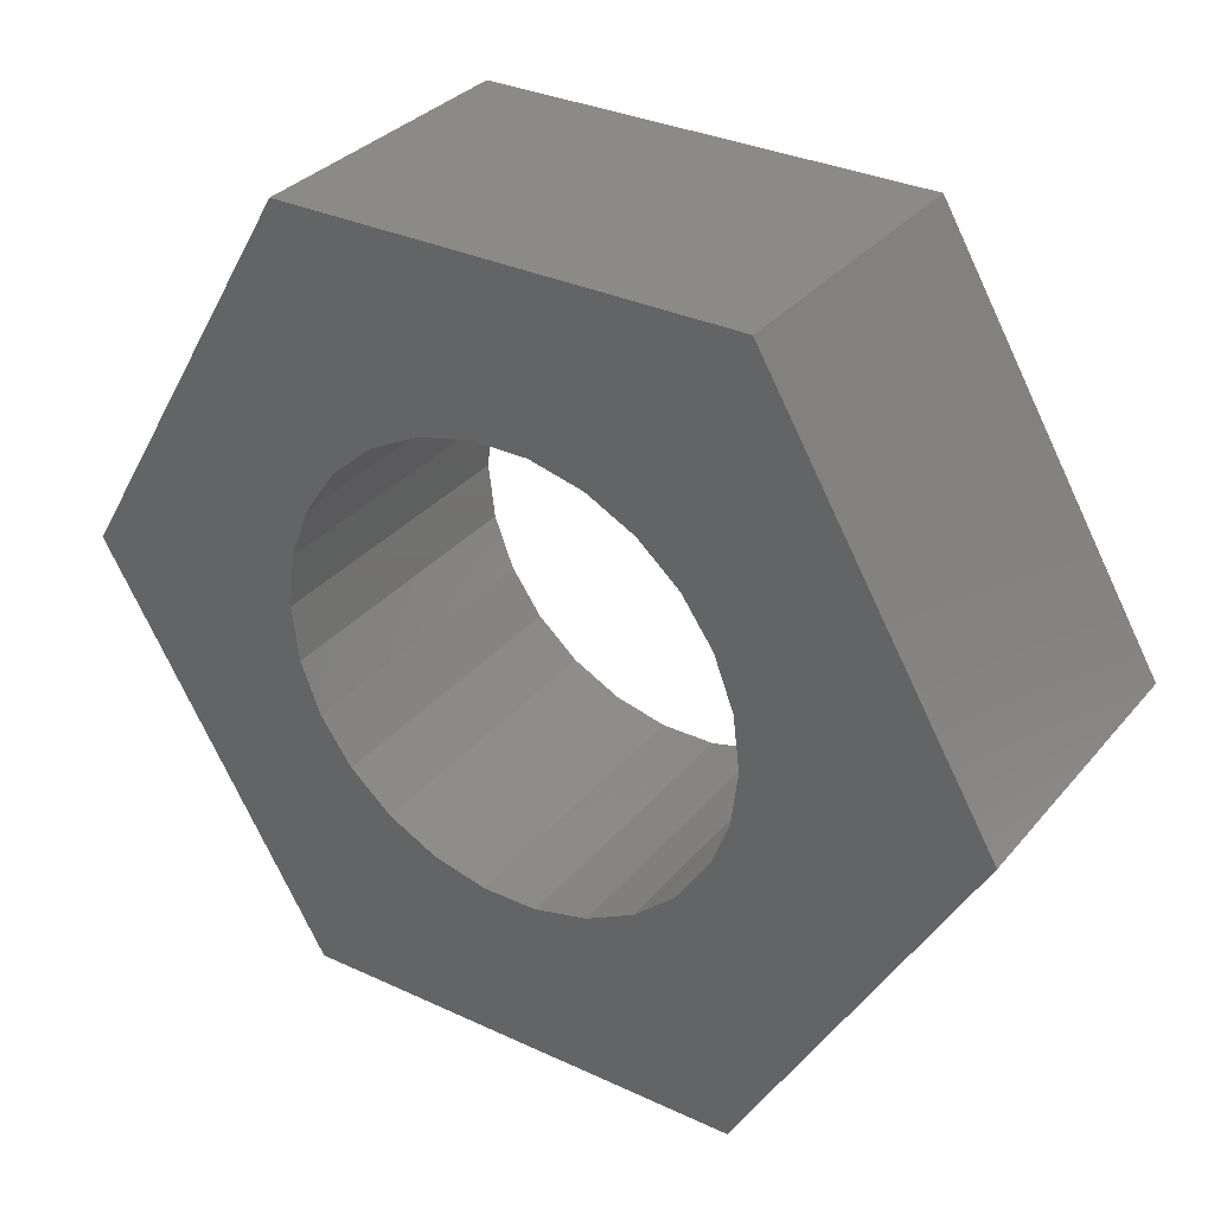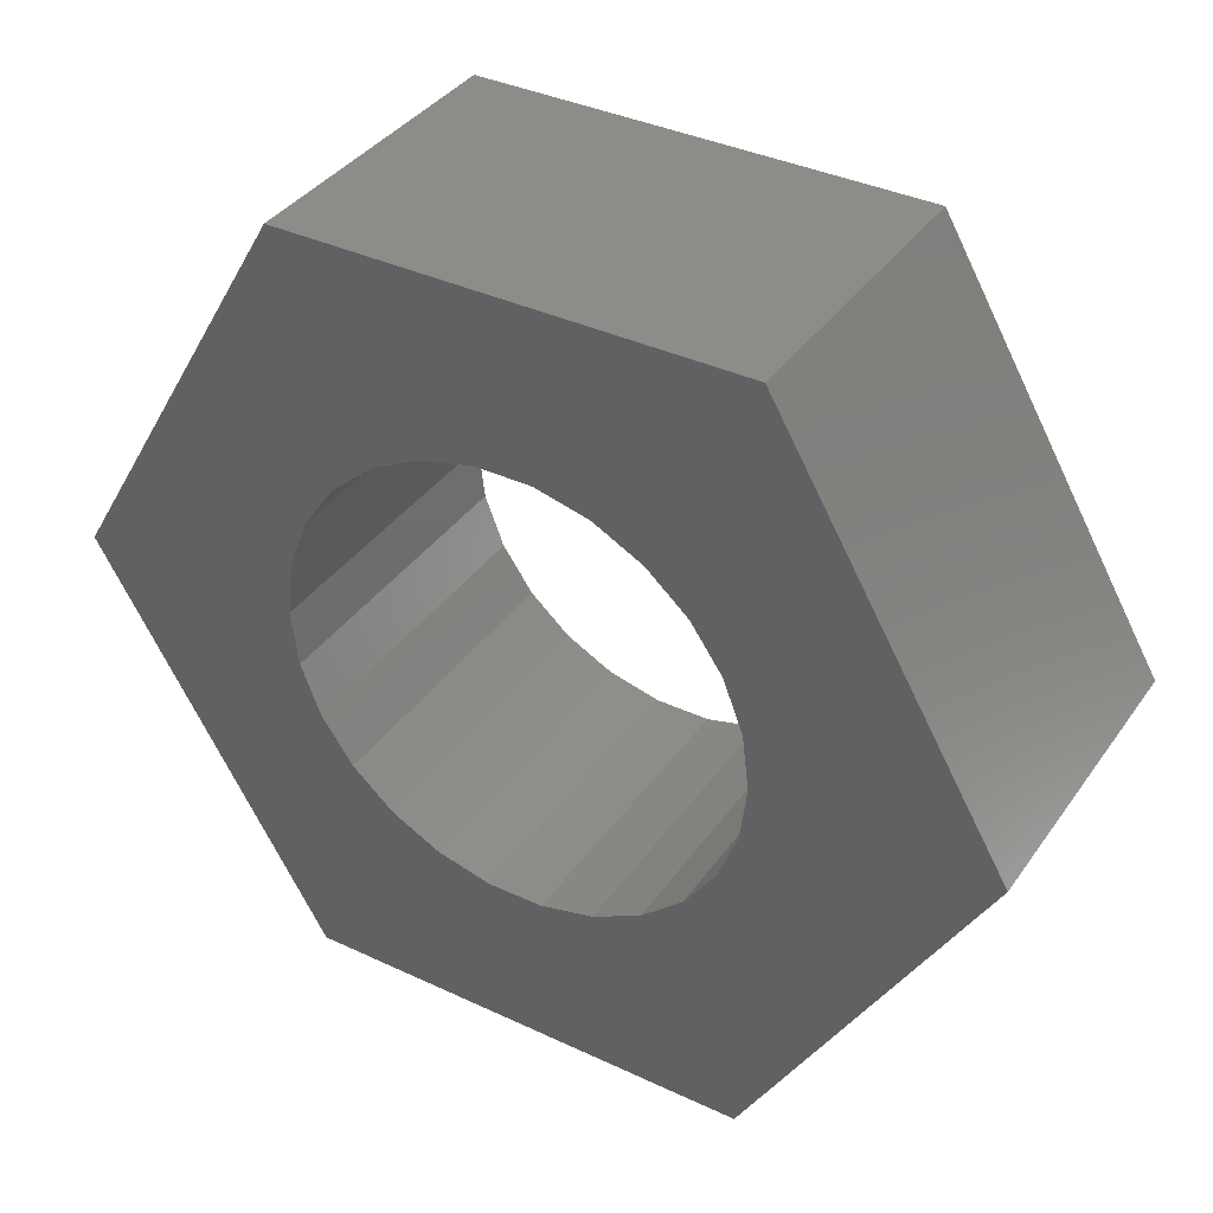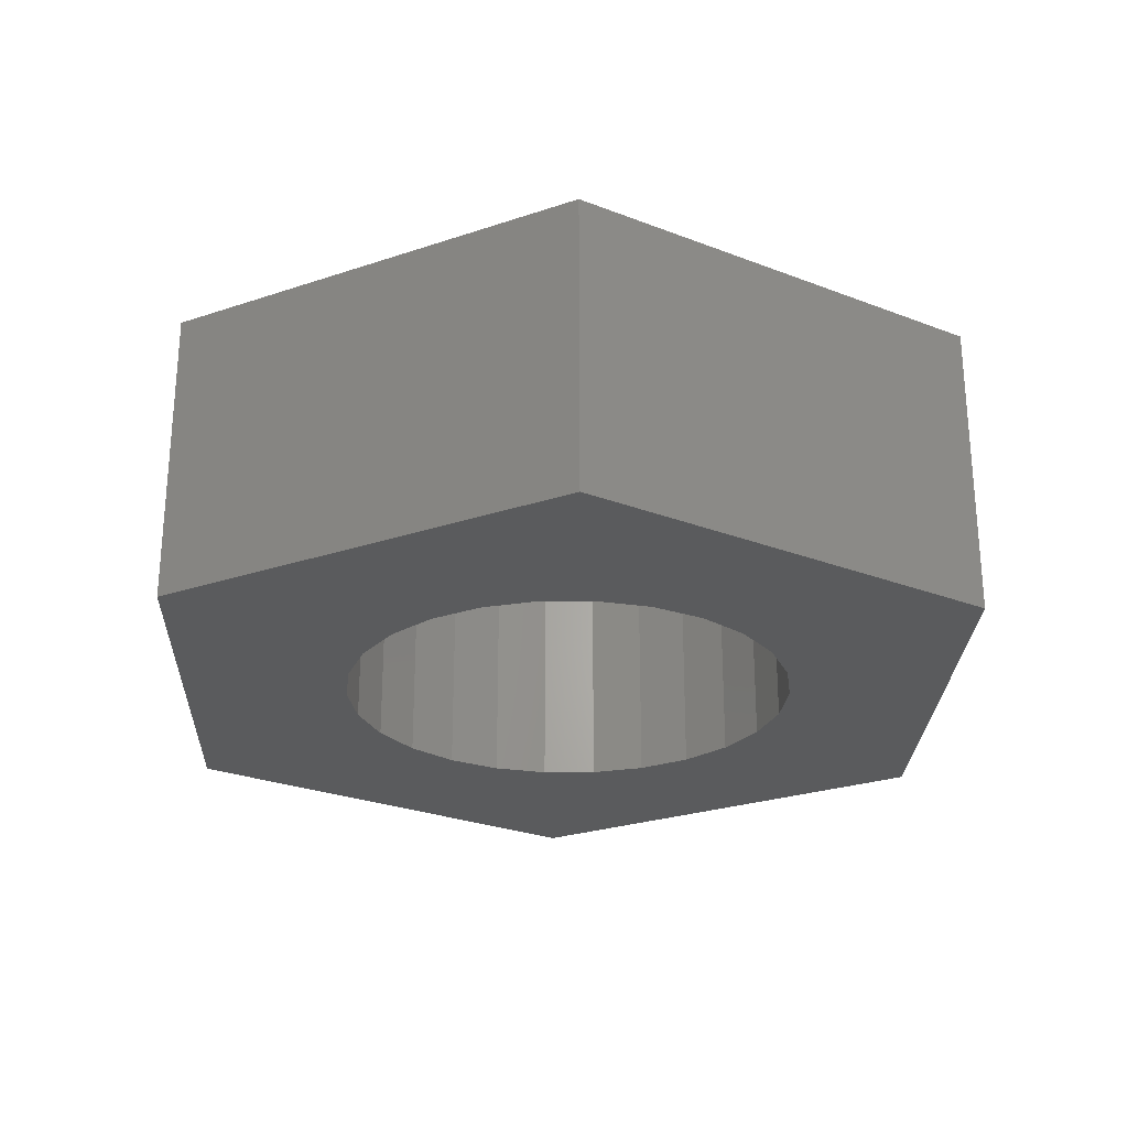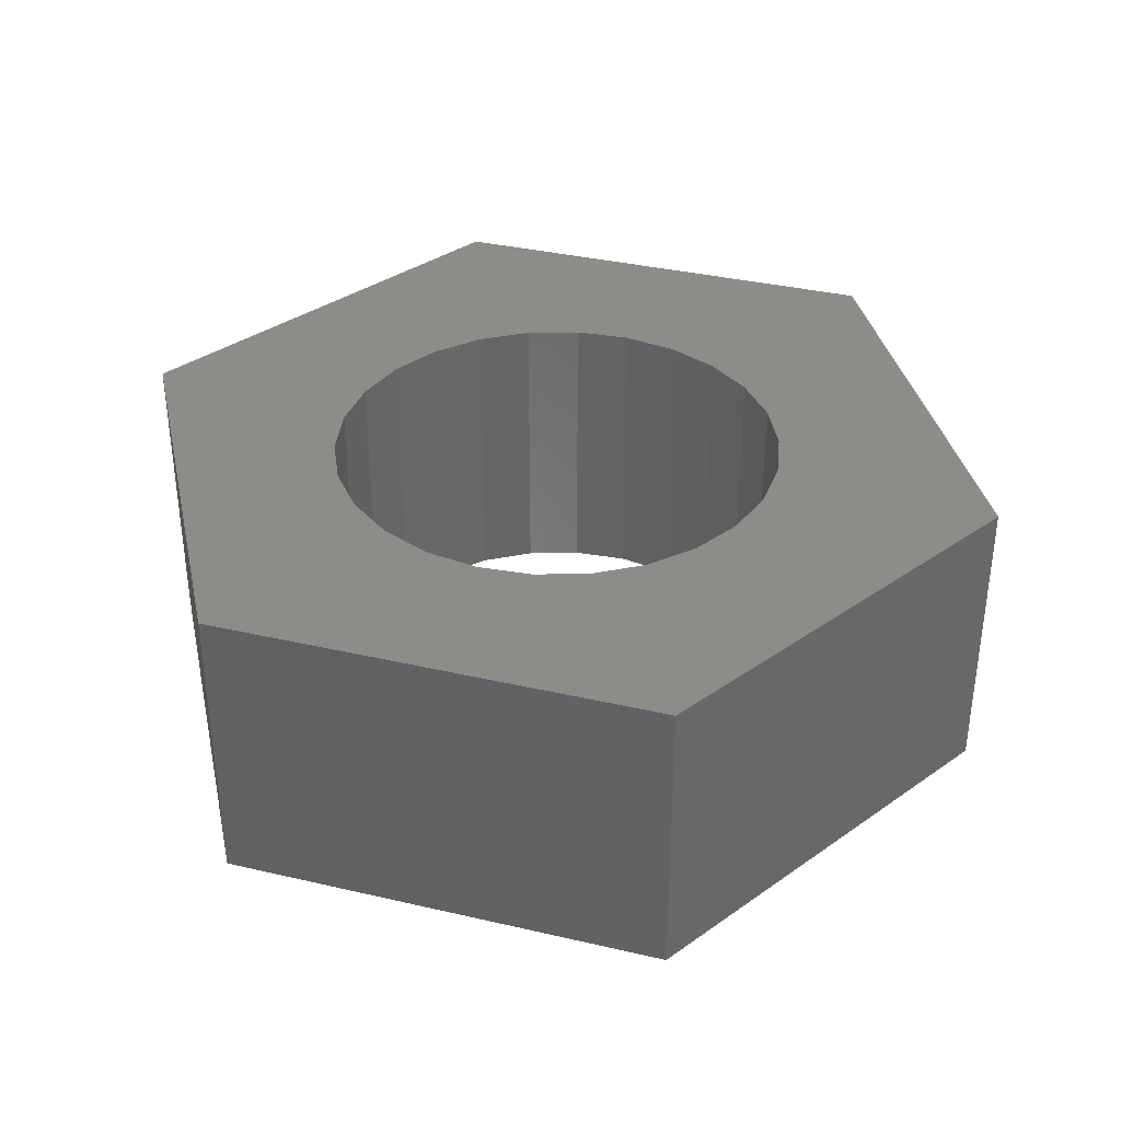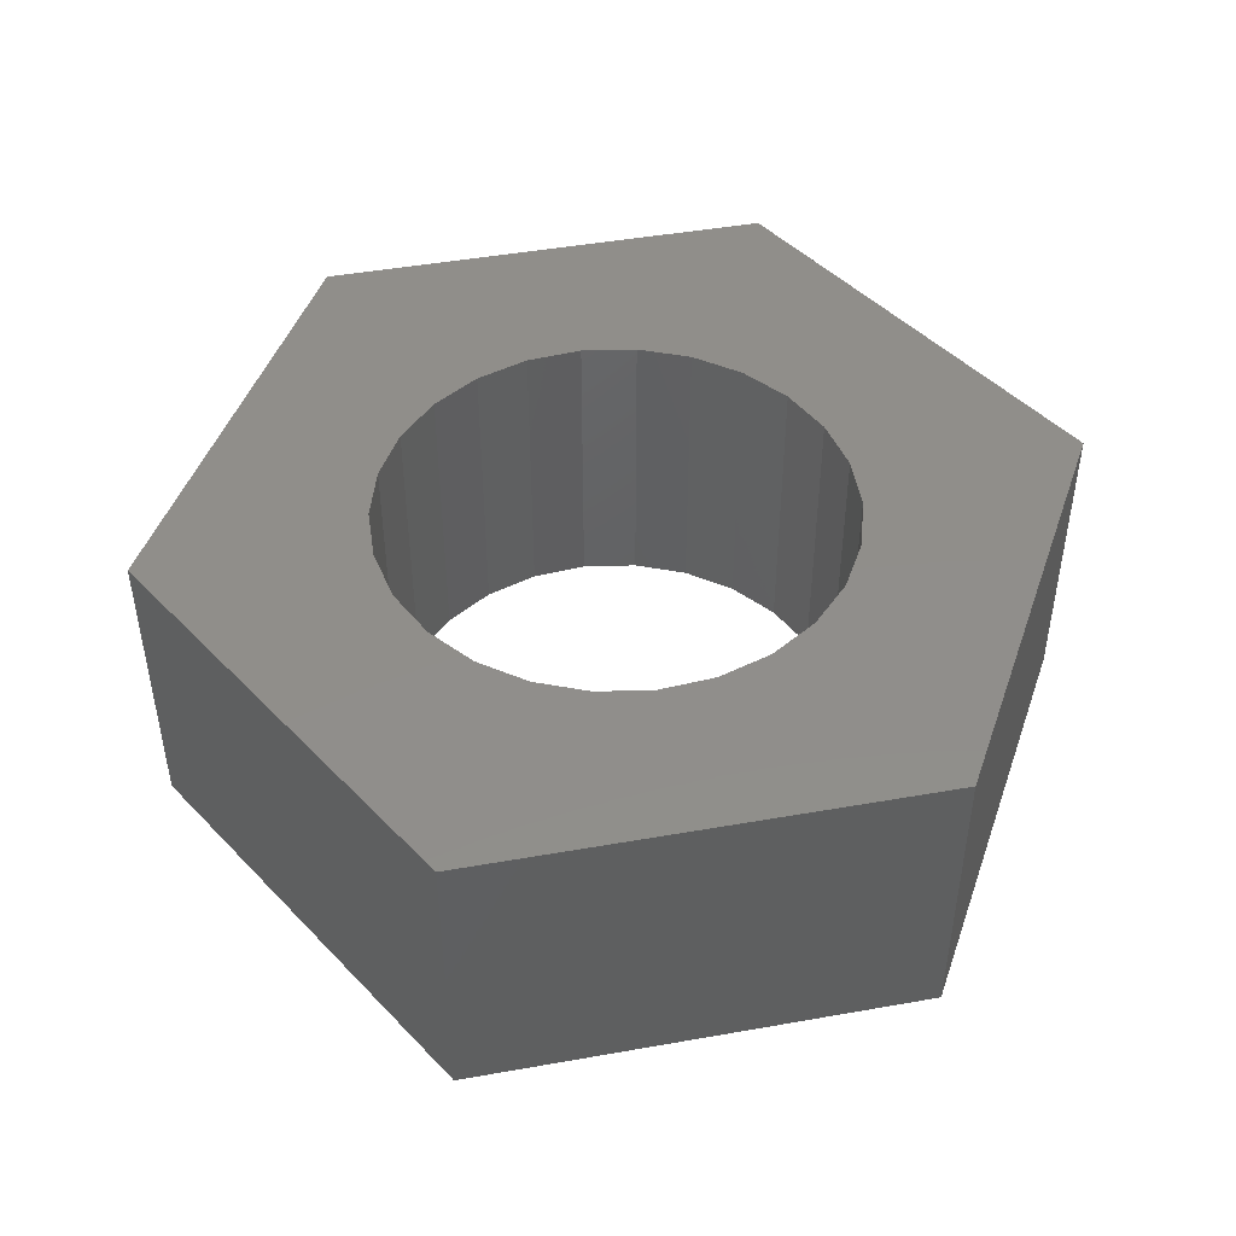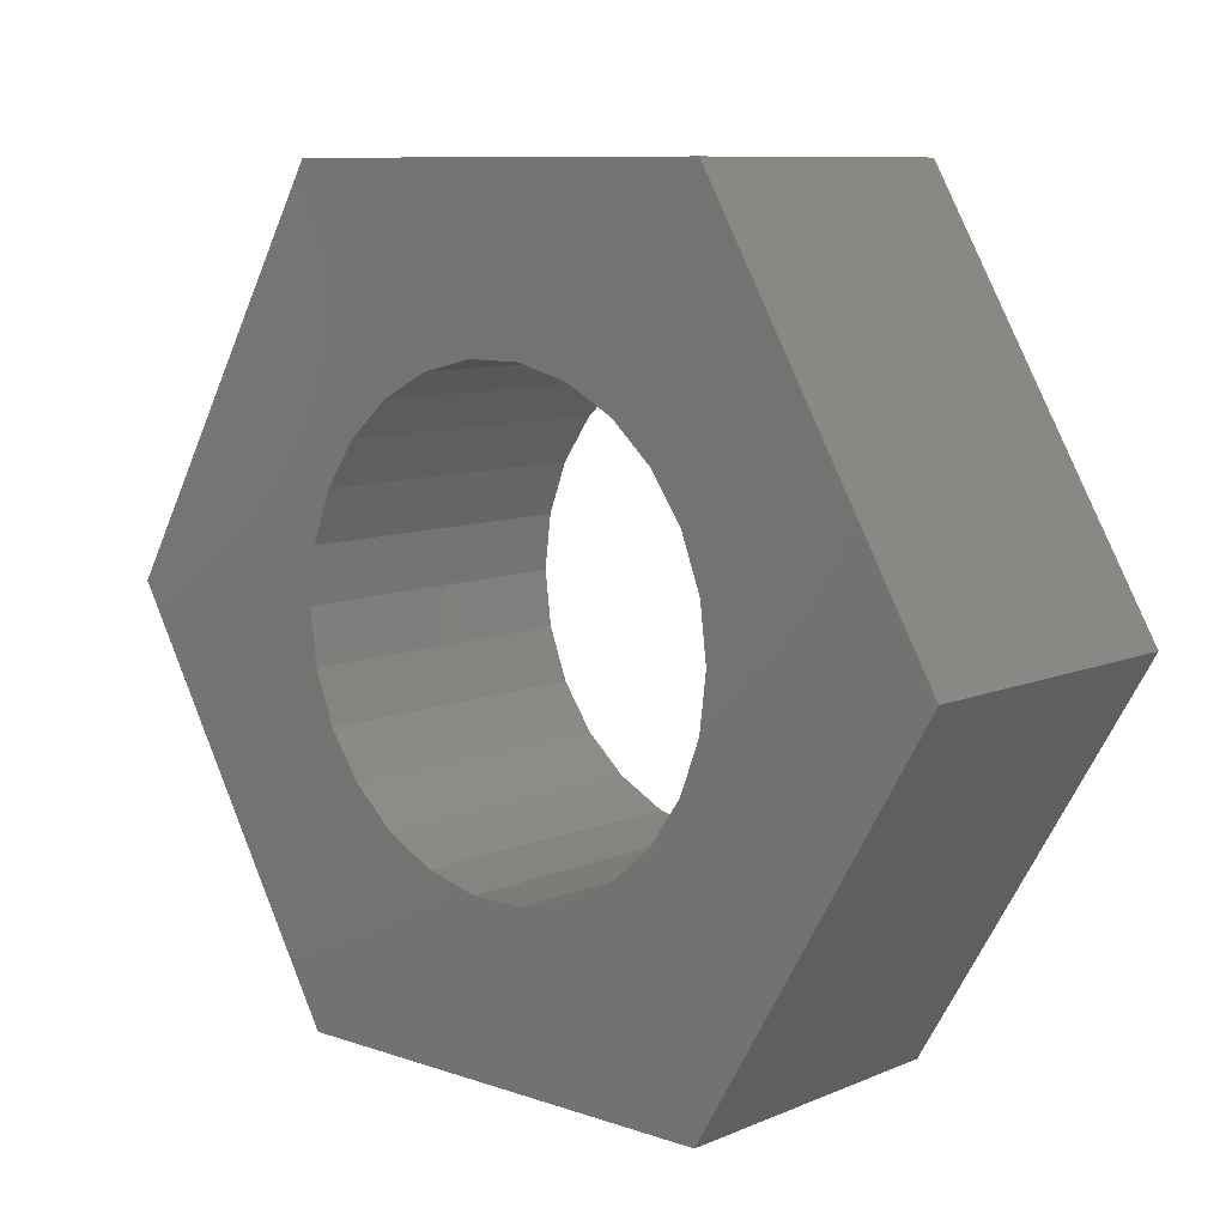
<metadata>
{"format":"stl","ext":"stl","renderer":"f3d","projection":"perspective","resolution":1024,"background":"white","views":[{"elev":32.4,"azim":-147.0,"up":"+Y"},{"elev":37.5,"azim":-149.0,"up":"+Y"},{"elev":-26.0,"azim":28.1,"up":"+Z"},{"elev":35.9,"azim":137.3,"up":"+Z"},{"elev":46.2,"azim":108.9,"up":"+Z"},{"elev":9.2,"azim":42.1,"up":"+Y"}]}
</metadata>
<code>
# stl→obj: 64 verts, 128 faces
v -0.3711 -0.6474 0
v -0.75 0 0.5
v -0.75 0 0
v -0.3711 -0.6474 0.5
v 0.3711 -0.6474 0
v 0.3711 -0.6474 0.5
v 0.75 0 0
v 0.75 0 0.5
v 0.3711 0.6474 0
v 0.3711 0.6474 0.5
v -0.3711 0.6474 0
v -0.3711 0.6474 0.5
v 0.3758 0.09069 0
v 0.3868 0 0
v 0.3868 0 0.5
v 0.3758 0.09069 0.5
v 0.3434 0.1761 0
v 0.3434 0.1761 0.5
v 0.2915 0.2513 0
v 0.2915 0.2513 0.5
v 0.2232 0.3119 0
v 0.2232 0.3119 0.5
v 0.1423 0.3543 0
v 0.1423 0.3543 0.5
v 0.05357 0.3762 0
v 0.05357 0.3762 0.5
v -0.03778 0.3762 0
v -0.03778 0.3762 0.5
v -0.1265 0.3543 0
v -0.1265 0.3543 0.5
v -0.2074 0.3119 0
v -0.2074 0.3119 0.5
v -0.2758 0.2513 0
v -0.2758 0.2513 0.5
v -0.3276 0.1761 0
v -0.3276 0.1761 0.5
v -0.36 0.09069 0
v -0.36 0.09069 0.5
v -0.3711 3.83e-16 0
v -0.3711 3.83e-16 0.5
v -0.36 -0.09069 0
v -0.36 -0.09069 0.5
v -0.3276 -0.1761 0.5
v -0.3276 -0.1761 0
v -0.2758 -0.2513 0
v -0.2758 -0.2513 0.5
v -0.2074 -0.3119 0.5
v -0.2074 -0.3119 0
v -0.1265 -0.3543 0
v -0.1265 -0.3543 0.5
v -0.03778 -0.3762 0
v -0.03778 -0.3762 0.5
v 0.05357 -0.3762 0.5
v 0.05357 -0.3762 0
v 0.1423 -0.3543 0
v 0.1423 -0.3543 0.5
v 0.2232 -0.3119 0.5
v 0.2232 -0.3119 0
v 0.2915 -0.2513 0
v 0.2915 -0.2513 0.5
v 0.3434 -0.1761 0.5
v 0.3434 -0.1761 0
v 0.3758 -0.09069 0
v 0.3758 -0.09069 0.5
f 1 2 3
f 1 4 2
f 5 4 1
f 5 6 4
f 7 6 5
f 7 8 6
f 9 8 7
f 9 10 8
f 11 10 9
f 11 12 10
f 3 12 11
f 3 2 12
f 13 14 15
f 13 15 16
f 17 16 18
f 17 13 16
f 19 18 20
f 19 17 18
f 21 20 22
f 21 19 20
f 23 22 24
f 23 21 22
f 25 24 26
f 25 23 24
f 27 26 28
f 27 25 26
f 29 28 30
f 29 27 28
f 31 30 32
f 31 29 30
f 33 32 34
f 33 31 32
f 35 34 36
f 35 33 34
f 37 35 36
f 37 36 38
f 39 37 38
f 39 38 40
f 41 40 42
f 41 39 40
f 41 42 43
f 44 41 43
f 45 43 46
f 45 46 47
f 45 44 43
f 48 45 47
f 49 47 50
f 49 48 47
f 51 50 52
f 51 52 53
f 51 49 50
f 54 51 53
f 55 53 56
f 55 56 57
f 55 54 53
f 58 55 57
f 59 57 60
f 59 60 61
f 59 58 57
f 62 59 61
f 63 61 64
f 63 62 61
f 14 64 15
f 14 63 64
f 48 1 45
f 44 1 3
f 44 45 1
f 49 1 48
f 41 44 3
f 51 1 49
f 39 41 3
f 5 51 54
f 5 1 51
f 37 39 3
f 55 5 54
f 35 37 3
f 58 5 55
f 59 5 58
f 62 5 59
f 11 29 31
f 11 31 33
f 11 33 35
f 11 35 3
f 27 29 11
f 7 14 13
f 7 13 17
f 7 62 63
f 7 63 14
f 7 5 62
f 9 17 19
f 9 19 21
f 9 21 23
f 9 23 25
f 9 25 27
f 9 27 11
f 9 7 17
f 47 46 4
f 43 2 4
f 43 4 46
f 50 47 4
f 42 2 43
f 52 50 4
f 40 2 42
f 6 53 52
f 6 52 4
f 38 2 40
f 56 53 6
f 36 2 38
f 57 56 6
f 60 57 6
f 61 60 6
f 12 32 30
f 12 34 32
f 12 36 34
f 12 2 36
f 28 12 30
f 8 16 15
f 8 18 16
f 8 64 61
f 8 15 64
f 8 61 6
f 10 20 18
f 10 22 20
f 10 24 22
f 10 26 24
f 10 28 26
f 10 12 28
f 10 18 8

</code>
